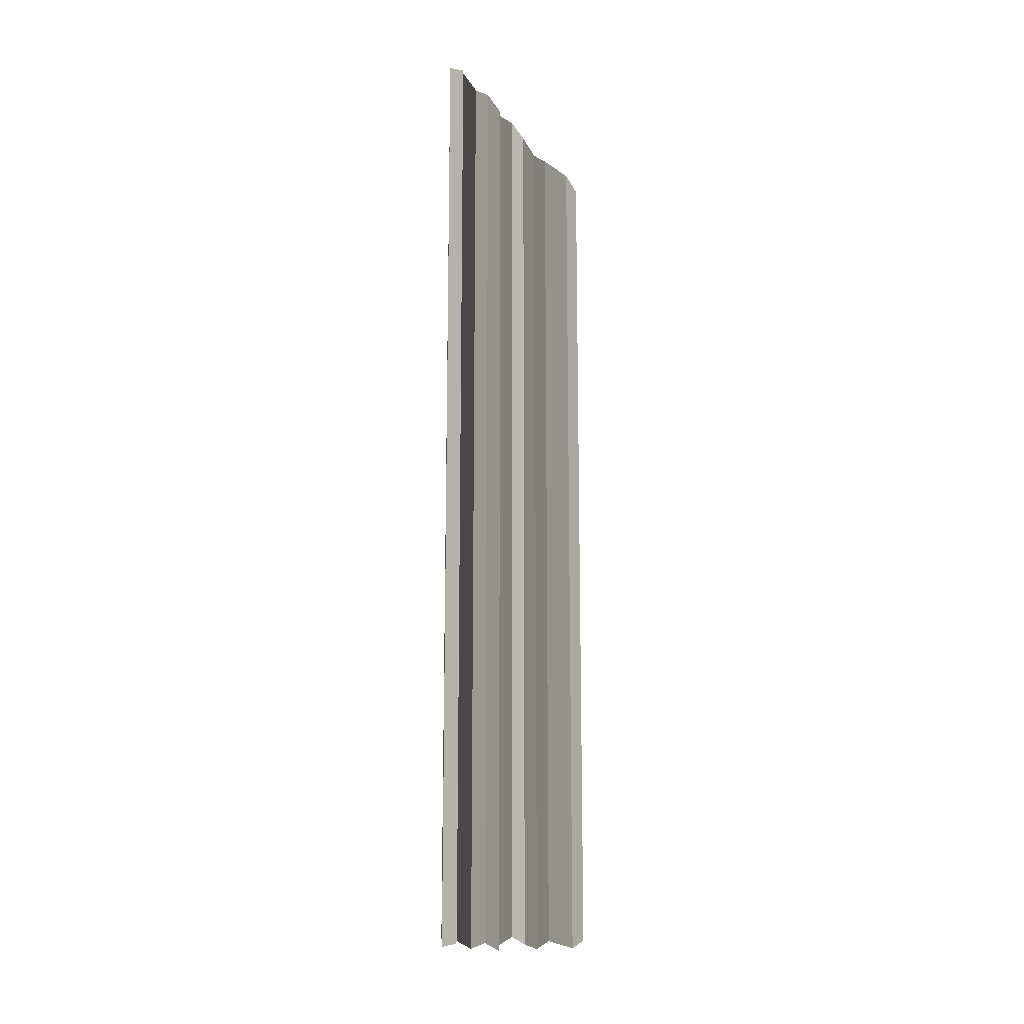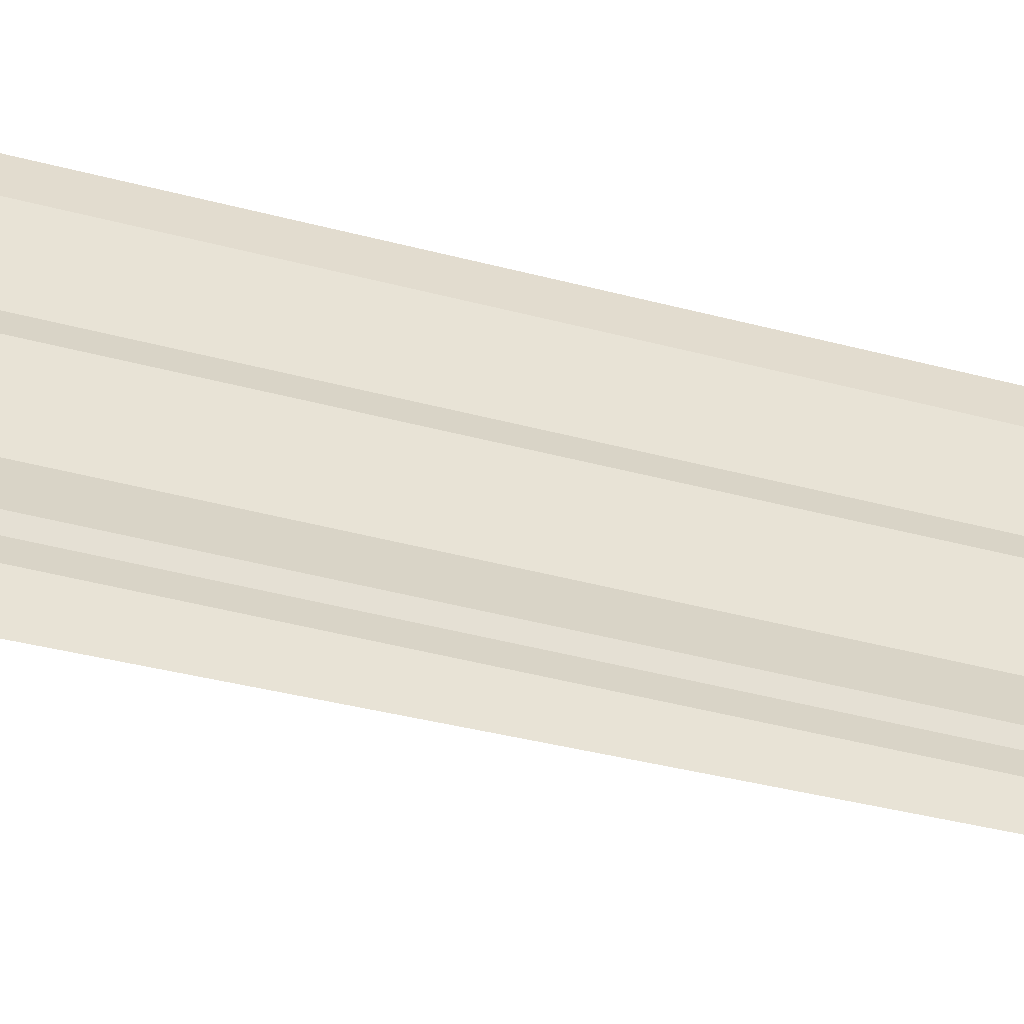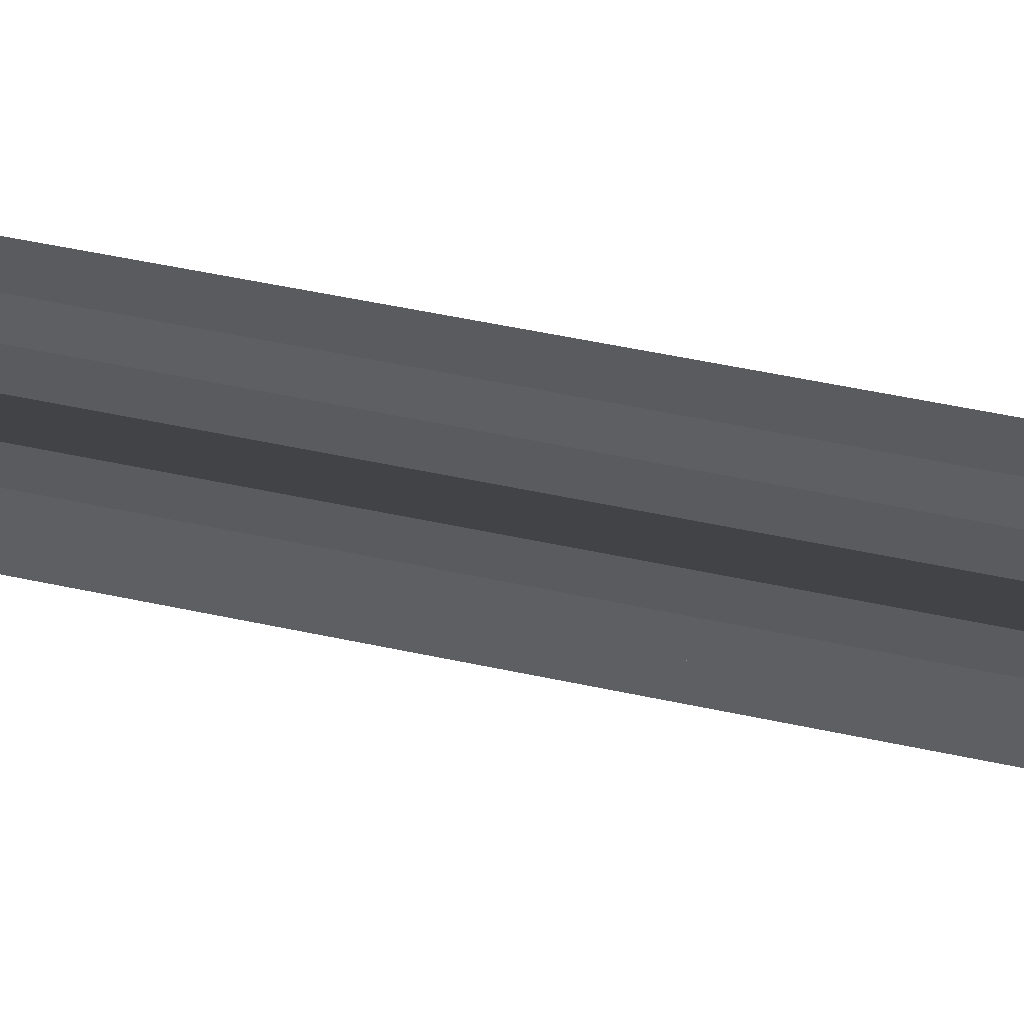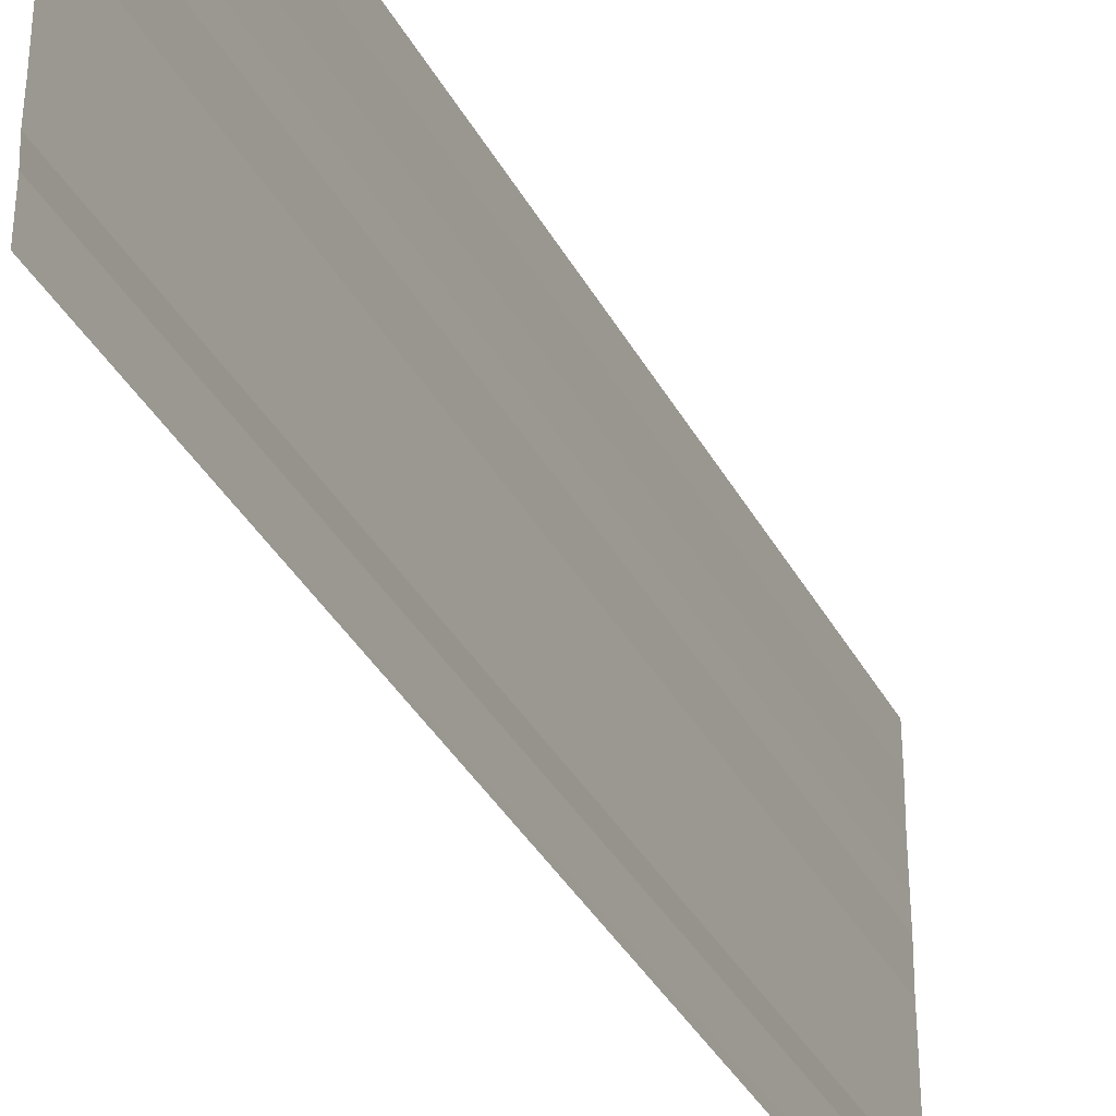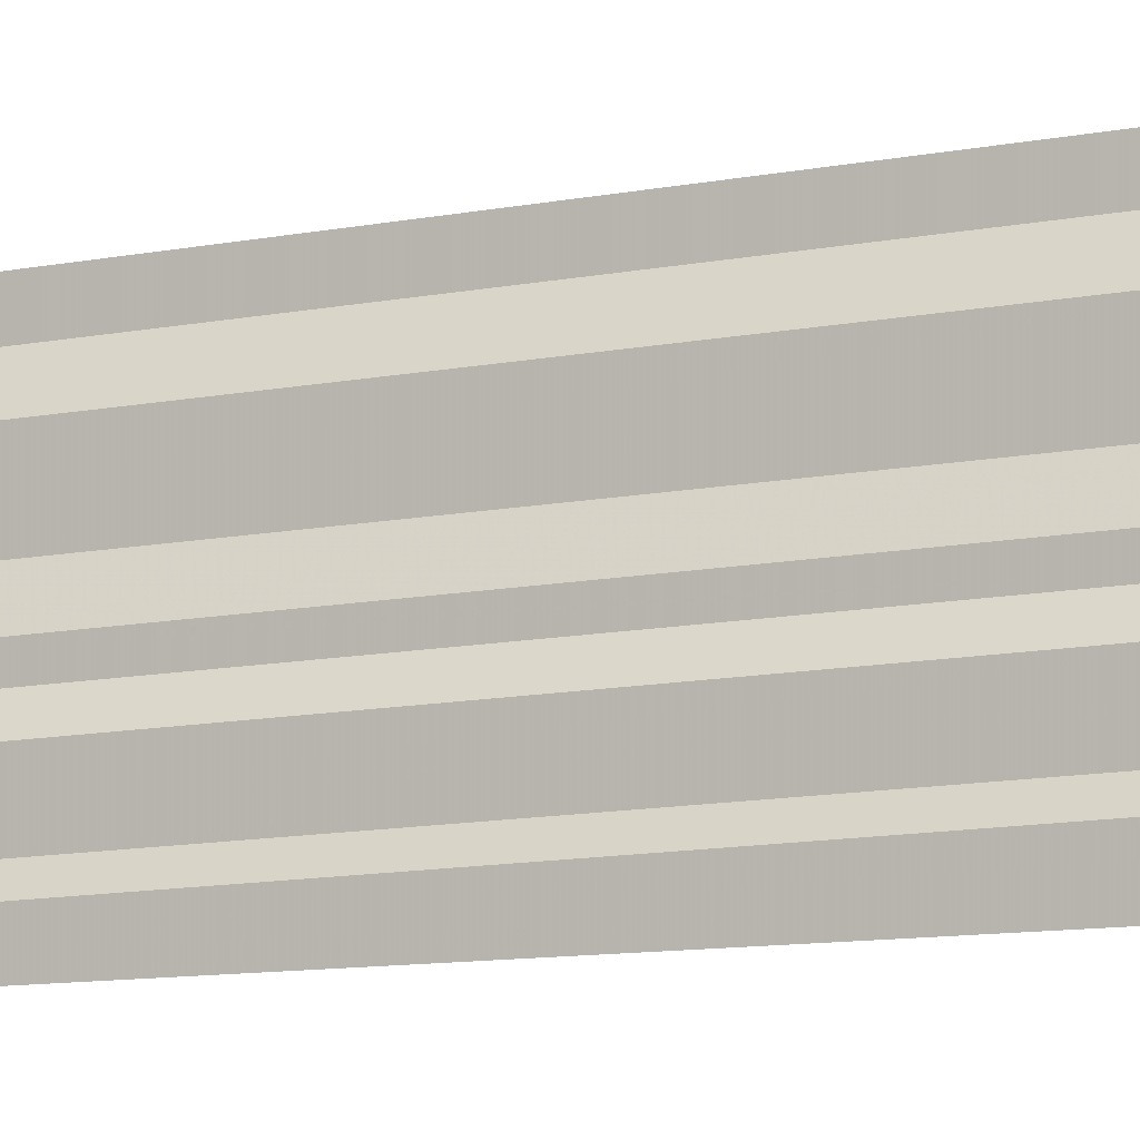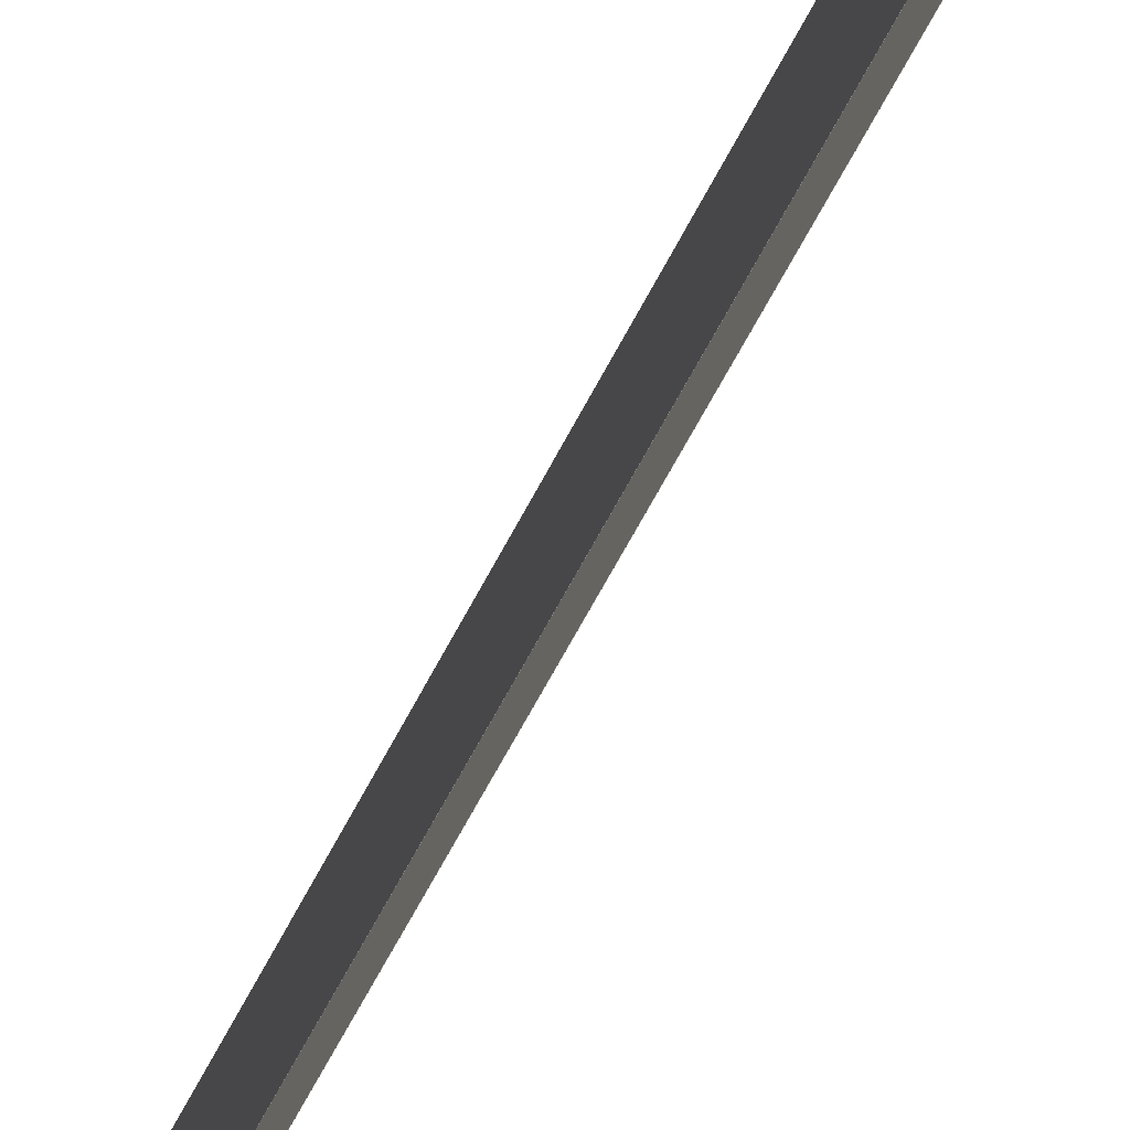
<metadata>
{"format":"obj","ext":"obj","renderer":"f3d","projection":"perspective","resolution":1024,"background":"white","views":[{"elev":-14.6,"azim":-155.9,"up":"+Y"},{"elev":-48.2,"azim":74.1,"up":"+Z"},{"elev":59.1,"azim":103.1,"up":"+Z"},{"elev":-34.3,"azim":-155.9,"up":"+Z"},{"elev":-16.7,"azim":-70.7,"up":"+Z"},{"elev":-73.1,"azim":150.3,"up":"+Z"}]}
</metadata>
<code>
o 8318
v 2223 1872 12.1
v 2223 1872 12.1
v 2223 1872 12.1
v 2223 1872 12.1
v 2223 1872 12.1
v 2223 1872 12.1
v 2223 1872 12.1
v 2223 1872 12.1
v 2223 1872 12.1
v 2223 1872 12.1
v 2223 1872 12.1
v 2223 1872 12.1
v 2223 1872 12.1
v 2223 1872 12.1
v 2223 1872 12.1
v 2223 1872 12.1
v 2223 1872 12.1
v 2223 1872 12.1
v 2223 1872 12.1
v 2223 1872 12.1
v 2223 1872 12.1
v 2223 1872 12.1
v 2223 1872 12.09
v 2223 1872 12.1
v 2223 1872 12.09
v 2223 1872 12.1
v 2223 1872 12.1
v 2223 1872 12.09
v 2223 1872 12.1
v 2223 1872 12.09
v 2223 1872 12.09
v 2223 1872 12.09
v 2223 1872 12.09
v 2223 1872 12.09
v 2223 1872 12.09
v 2223 1872 12.09
v 2223 1872 12.09
v 2223 1872 12.09
v 2223 1872 12.09
v 2223 1872 12.09
v 2223 1872 12.09
v 2223 1872 12.09
v 2223 1872 12.09
v 2223 1872 12.09
v 2223 1872 12.09
v 2223 1872 12.09
v 2223 1872 12.09
v 2223 1872 12.09
v 2223 1872 12.09
v 2223 1872 12.09
v 2223 1872 12.09
v 2223 1872 12.09
v 2223 1872 12.09
v 2223 1872 12.09
v 2223 1872 12.09
v 2223 1872 12.09
v 2223 1872 12.09
v 2223 1872 12.09
v 2223 1872 12.09
v 2223 1872 12.09
v 2223 1872 12.09
v 2223 1872 12.09
v 2223 1872 12.09
v 2223 1872 12.09
v 2223 1872 12.09
v 2223 1872 12.09
v 2223 1872 12.09
v 2223 1872 12.09
v 2223 1872 12.09
v 2223 1872 12.09
v 2223 1872 12.09
v 2223 1872 12.09
v 2223 1872 12.09
v 2223 1872 12.09
v 2223 1872 12.09
v 2223 1872 12.09
v 2223 1872 12.09
v 2223 1872 12.09
v 2223 1872 12.09
v 2223 1872 12.09
v 2223 1872 12.09
v 2223 1872 12.09
v 2223 1872 12.09
v 2223 1872 12.09
v 2223 1872 12.09
v 2223 1872 12.09
v 2223 1872 12.09
v 2223 1872 12.09
v 2223 1872 12.09
v 2223 1872 12.09
v 2223 1872 12.09
v 2223 1872 12.09
v 2223 1872 12.09
v 2223 1872 12.09
v 2223 1872 12.09
v 2223 1872 12.09
v 2223 1872 12.09
v 2223 1872 12.09
v 2223 1872 12.09
v 2223 1872 12.09
v 2223 1872 12.09
v 2223 1872 12.09
v 2223 1872 12.09
v 2223 1872 12.09
v 2223 1872 12.09
v 2223 1872 12.09
v 2223 1872 12.09
v 2223 1872 12.09
v 2223 1872 12.09
v 2223 1872 12.09
v 2223 1872 12.09
v 2223 1872 12.09
v 2223 1872 12.09
v 2223 1872 12.09
v 2223 1872 12.09
v 2223 1872 12.09
v 2223 1872 12.09
f 1 2 3
f 3 4 5
f 6 7 8
f 8 9 10
f 11 12 13
f 13 14 15
f 16 17 18
f 18 19 20
f 21 22 23
f 23 24 25
f 26 27 28
f 28 29 30
f 31 32 33
f 33 34 35
f 36 37 38
f 38 39 40
f 41 42 43
f 43 44 45
f 46 47 48
f 48 49 50
f 51 52 53
f 54 52 53
f 55 56 53
f 54 57 58
f 58 59 60
f 61 52 62
f 61 63 64
f 64 65 66
f 67 68 69
f 69 70 71
f 72 73 74
f 74 75 76
f 77 78 79
f 79 80 81
f 82 83 84
f 84 85 86
f 87 88 89
f 89 90 91
f 92 93 94
f 94 95 96
f 97 98 99
f 99 100 101
f 102 103 104
f 104 105 106
f 107 108 109
f 110 108 109
f 111 112 109
f 110 113 114
f 115 108 116
f 115 117 114

</code>
